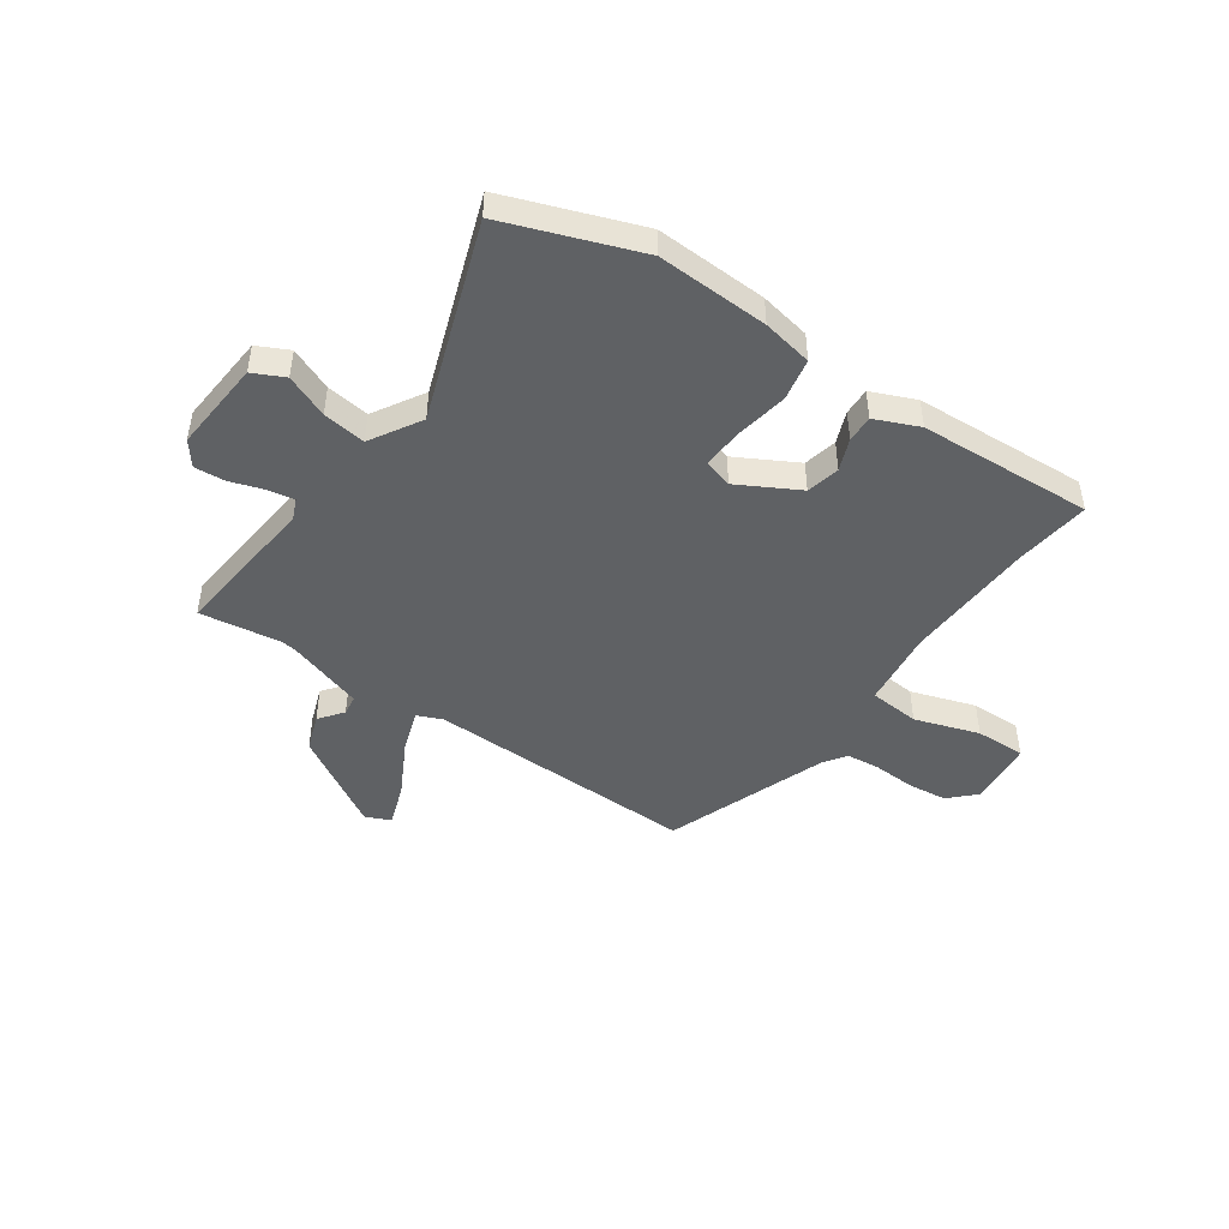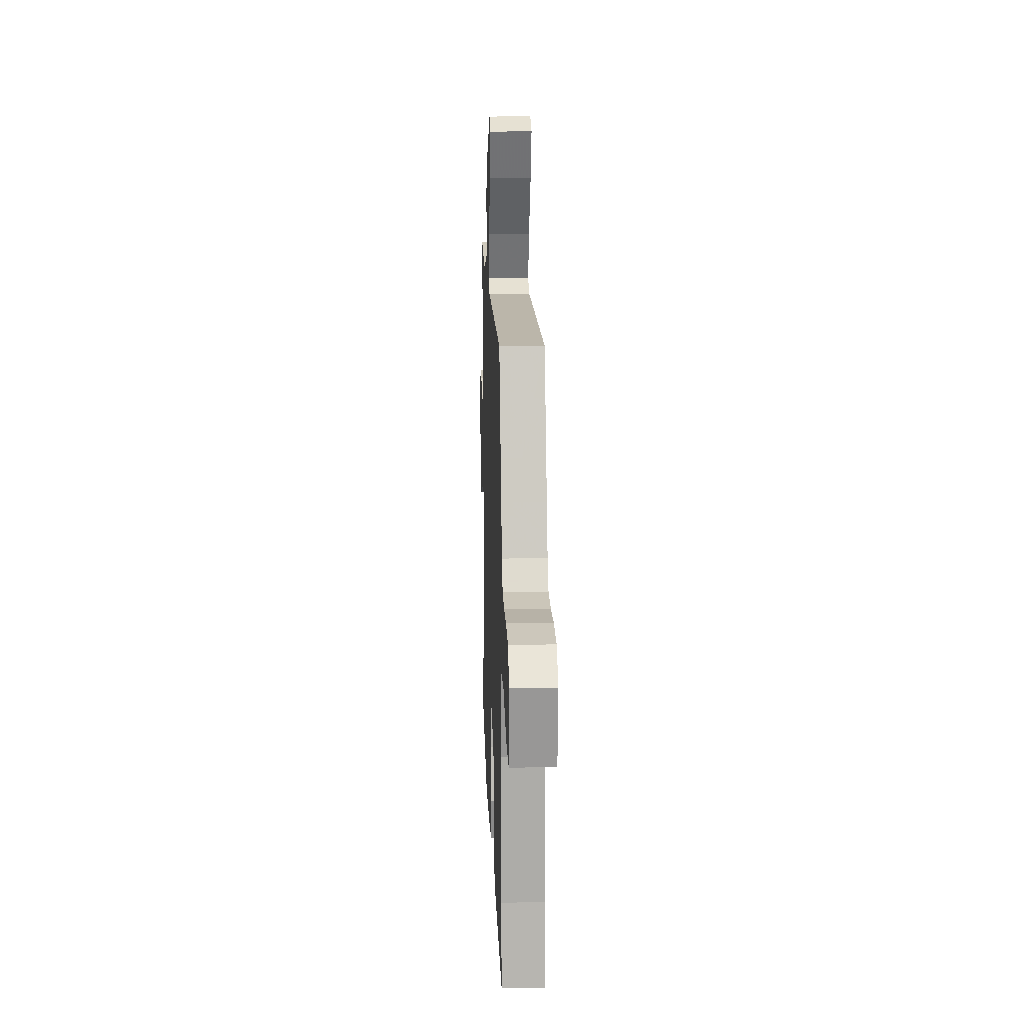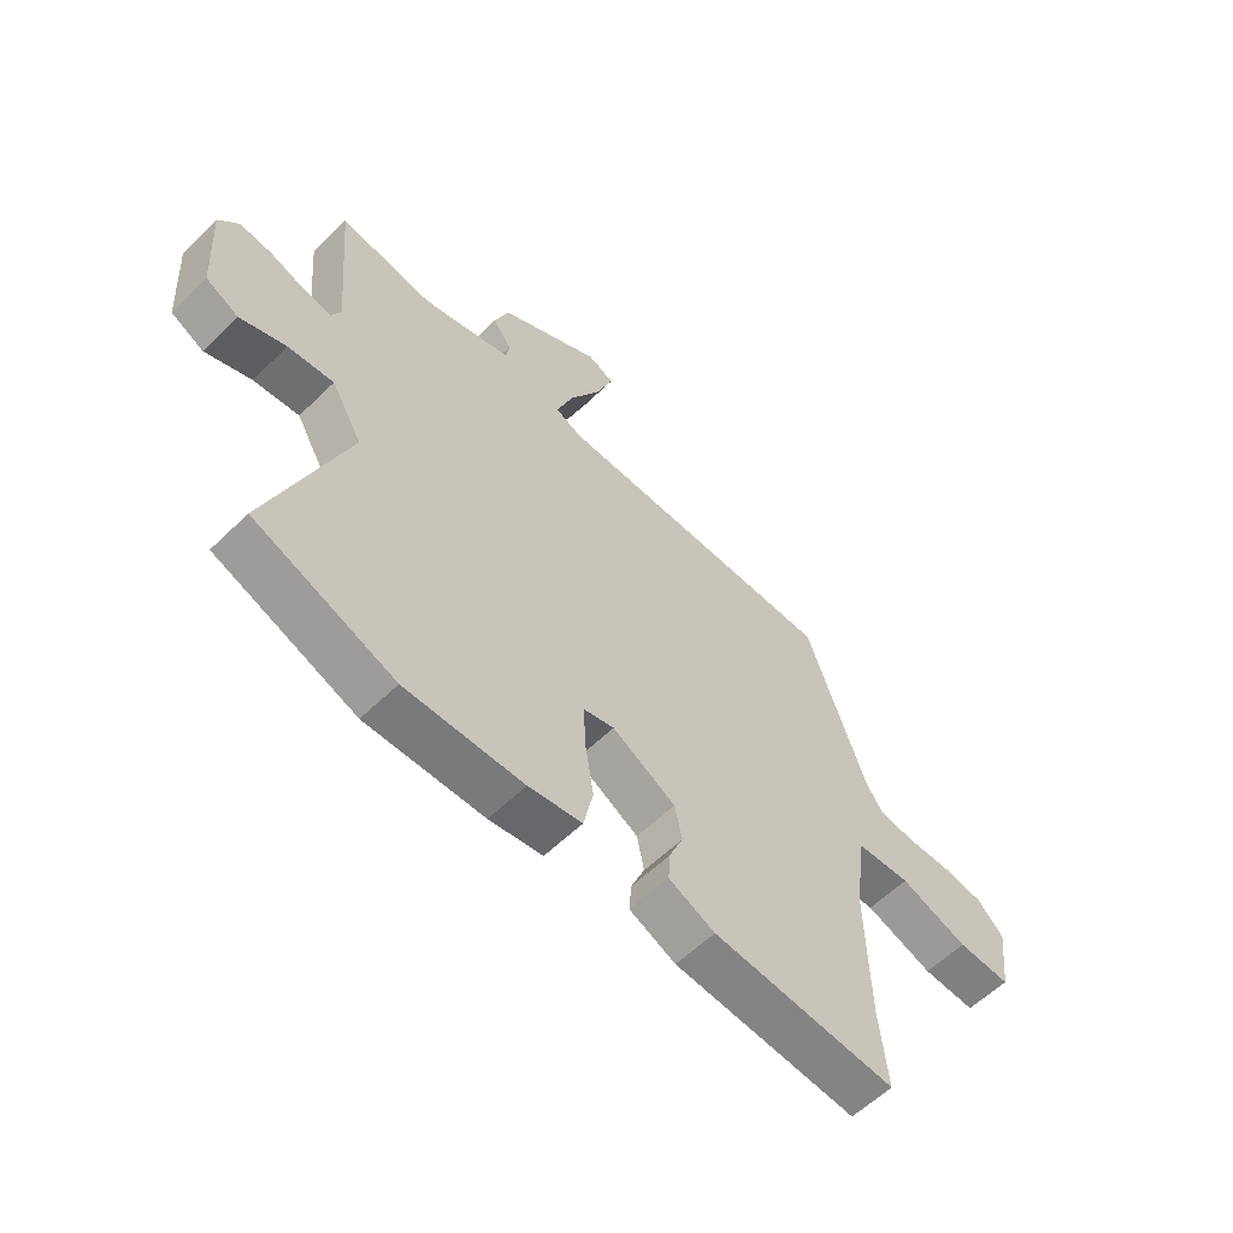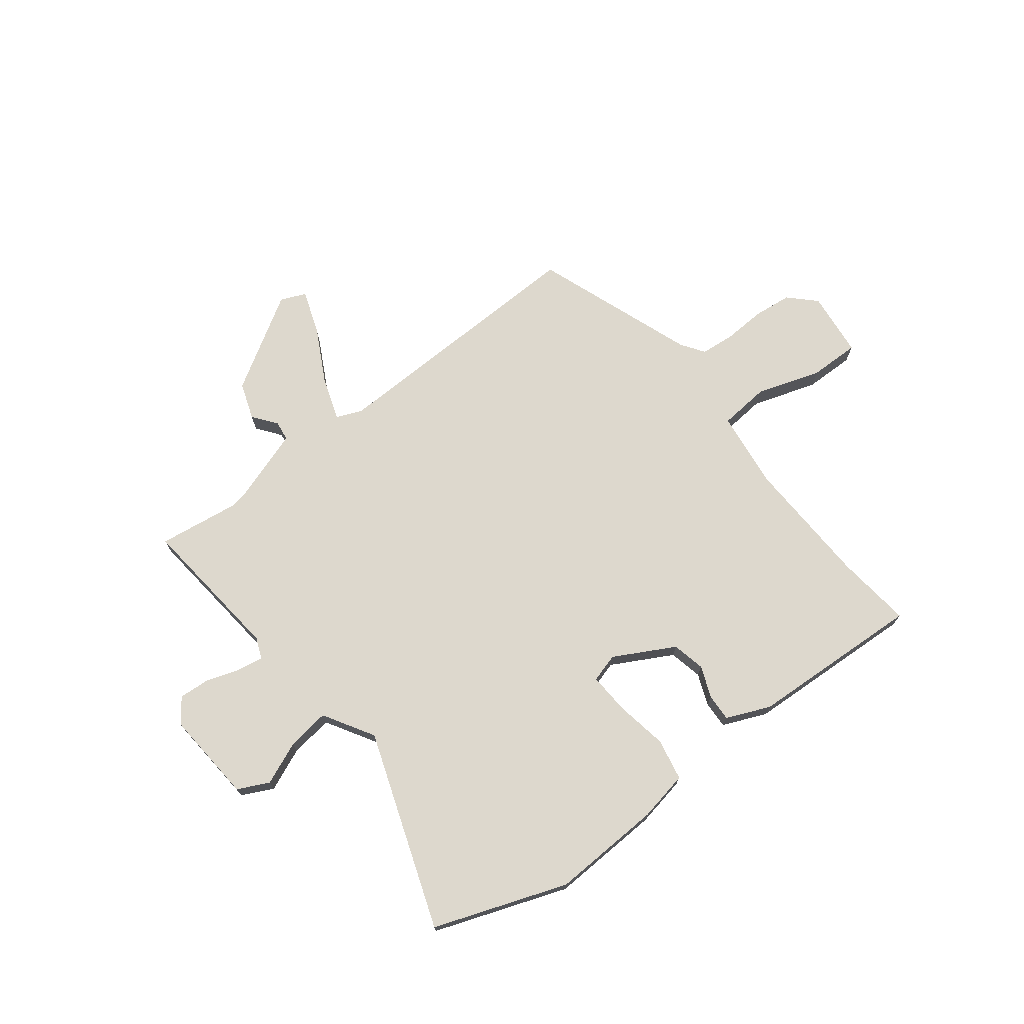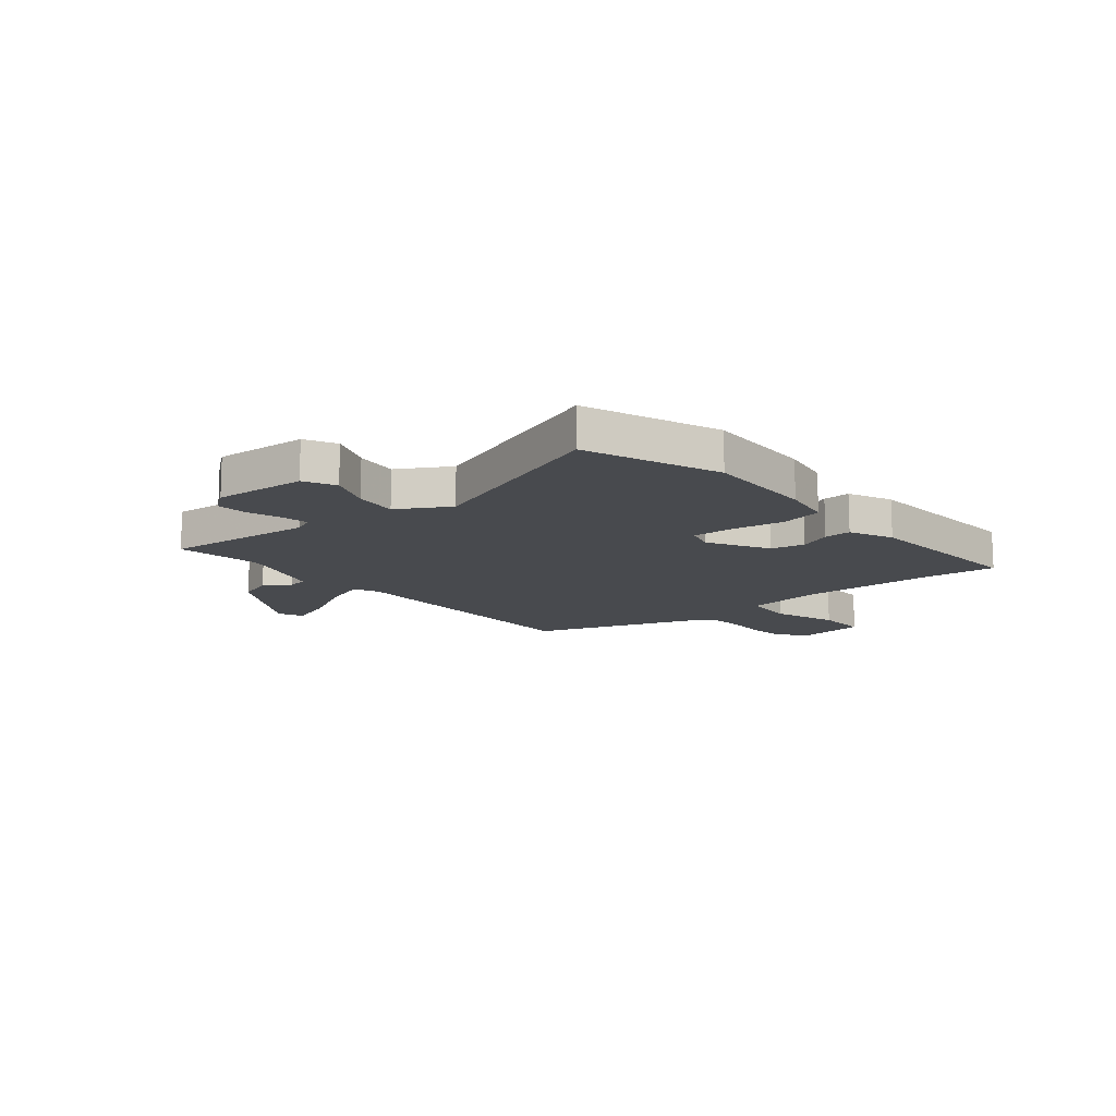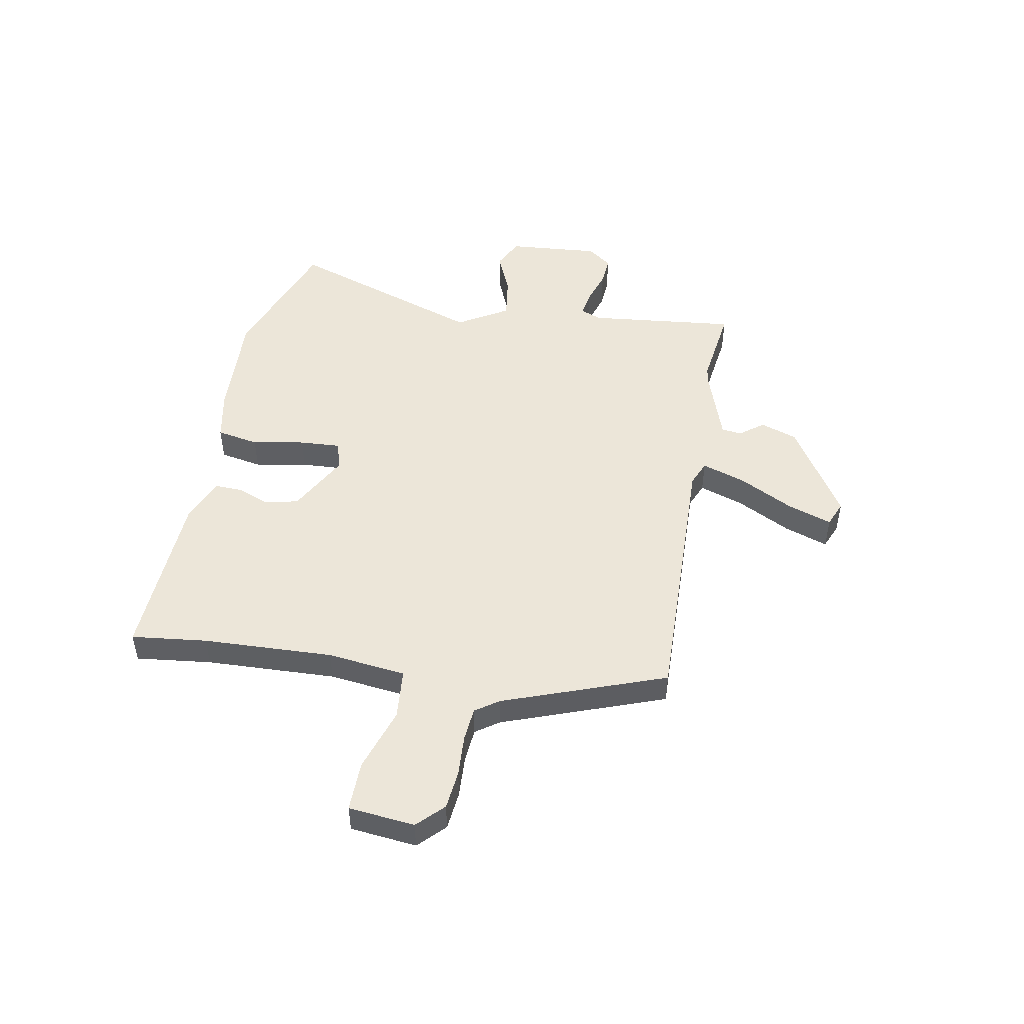
<metadata>
{"format":"obj","ext":"obj","renderer":"f3d","projection":"perspective","resolution":1024,"background":"white","views":[{"elev":-46.1,"azim":144.4,"up":"+Y"},{"elev":14.7,"azim":-92.2,"up":"+Z"},{"elev":-59.1,"azim":134.9,"up":"+Z"},{"elev":72.1,"azim":141.4,"up":"+Y"},{"elev":-13.2,"azim":129.6,"up":"+Y"},{"elev":48.6,"azim":-80.7,"up":"+Y"}]}
</metadata>
<code>
v -0.434 0.07 0.493
v 0.084 0.07 0.488
v 0.132 0.07 0.509
v 0.102 0.07 0.592
v 0.045 0.07 0.696
v 0.015 0.07 0.778
v 0.063 0.07 0.799
v 0.246 0.07 0.691
v 0.272 0.07 0.621
v 0.238 0.07 0.575
v 0.244 0.07 0.537
v 0.387 0.07 0.492
v 0.418 0.07 0.487
v 0.574 0.07 0.511
v 0.549 0.07 0.227
v 0.566 0.07 0.188
v 0.616 0.07 0.197
v 0.68 0.07 0.219
v 0.738 0.07 0.224
v 0.773 0.07 0.179
v 0.762 0.07 0.003
v 0.703 0.07 -0.027
v 0.621 0.07 0.006
v 0.539 0.07 0.016
v 0.483 0.07 -0.081
v 0.621 0.07 -0.454
v 0.369 0.07 -0.55
v 0.157 0.07 -0.544
v 0.061 0.07 -0.527
v 0.044 0.07 -0.447
v 0.06 0.07 -0.347
v 0.063 0.07 -0.269
v 0.008 0.07 -0.254
v -0.106 0.07 -0.318
v -0.119 0.07 -0.382
v -0.094 0.07 -0.442
v -0.091 0.07 -0.494
v -0.174 0.07 -0.531
v -0.505 0.07 -0.553
v -0.491 0.07 -0.409
v -0.486 0.07 -0.161
v -0.507 0.07 -0.012
v -0.604 0.07 -0.005
v -0.726 0.07 -0.047
v -0.822 0.07 -0.05
v -0.838 0.07 0.076
v -0.79 0.07 0.125
v -0.716 0.07 0.134
v -0.636 0.07 0.131
v -0.571 0.07 0.138
v -0.541 0.07 0.183
v -0.434 0 0.493
v 0.084 0 0.488
v 0.132 0 0.509
v 0.102 0 0.592
v 0.045 0 0.696
v 0.015 0 0.778
v 0.063 0 0.799
v 0.246 0 0.691
v 0.272 0 0.621
v 0.238 0 0.575
v 0.244 0 0.537
v 0.387 0 0.492
v 0.418 0 0.487
v 0.574 0 0.511
v 0.549 0 0.227
v 0.566 0 0.188
v 0.616 0 0.197
v 0.68 0 0.219
v 0.738 0 0.224
v 0.773 0 0.179
v 0.762 0 0.003
v 0.703 0 -0.027
v 0.621 0 0.006
v 0.539 0 0.016
v 0.483 0 -0.081
v 0.621 0 -0.454
v 0.369 0 -0.55
v 0.157 0 -0.544
v 0.061 0 -0.527
v 0.044 0 -0.447
v 0.06 0 -0.347
v 0.063 0 -0.269
v 0.008 0 -0.254
v -0.106 0 -0.318
v -0.119 0 -0.382
v -0.094 0 -0.442
v -0.091 0 -0.494
v -0.174 0 -0.531
v -0.505 0 -0.553
v -0.491 0 -0.409
v -0.486 0 -0.161
v -0.507 0 -0.012
v -0.604 0 -0.005
v -0.726 0 -0.047
v -0.822 0 -0.05
v -0.838 0 0.076
v -0.79 0 0.125
v -0.716 0 0.134
v -0.636 0 0.131
v -0.571 0 0.138
v -0.541 0 0.183
f 47 48 49
f 46 47 49
f 45 46 49
f 44 45 49
f 43 44 49
f 42 43 49 50
f 38 39 40
f 37 38 40
f 36 37 40
f 35 36 40
f 34 35 40 41
f 33 34 41 42
f 29 30 31
f 28 29 31
f 27 28 31
f 26 27 31
f 25 26 31
f 24 25 31 32
f 21 22 23
f 20 21 23
f 19 20 23
f 18 19 23
f 17 18 23
f 16 17 23 24
f 42 50 51
f 33 42 51
f 32 33 51
f 24 32 51
f 16 24 51
f 15 16 51
f 8 9 10
f 7 8 10
f 6 7 10
f 5 6 10
f 4 5 10
f 3 4 10 11
f 2 3 11 12
f 51 1 2
f 13 14 15 51
f 2 12 13 51
f 100 99 98
f 100 98 97
f 100 97 96
f 100 96 95
f 100 95 94
f 101 100 94 93
f 91 90 89
f 91 89 88
f 91 88 87
f 91 87 86
f 92 91 86 85
f 93 92 85 84
f 82 81 80
f 82 80 79
f 82 79 78
f 82 78 77
f 82 77 76
f 83 82 76 75
f 74 73 72
f 74 72 71
f 74 71 70
f 74 70 69
f 74 69 68
f 75 74 68 67
f 102 101 93
f 102 93 84
f 102 84 83
f 102 83 75
f 102 75 67
f 102 67 66
f 61 60 59
f 61 59 58
f 61 58 57
f 61 57 56
f 61 56 55
f 62 61 55 54
f 63 62 54 53
f 53 52 102
f 102 66 65 64
f 102 64 63 53
f 1 52 53 2
f 2 53 54 3
f 3 54 55 4
f 4 55 56 5
f 5 56 57 6
f 6 57 58 7
f 7 58 59 8
f 8 59 60 9
f 9 60 61 10
f 10 61 62 11
f 11 62 63 12
f 12 63 64 13
f 13 64 65 14
f 14 65 66 15
f 15 66 67 16
f 16 67 68 17
f 17 68 69 18
f 18 69 70 19
f 19 70 71 20
f 20 71 72 21
f 21 72 73 22
f 22 73 74 23
f 23 74 75 24
f 24 75 76 25
f 25 76 77 26
f 26 77 78 27
f 27 78 79 28
f 28 79 80 29
f 29 80 81 30
f 30 81 82 31
f 31 82 83 32
f 32 83 84 33
f 33 84 85 34
f 34 85 86 35
f 35 86 87 36
f 36 87 88 37
f 37 88 89 38
f 38 89 90 39
f 39 90 91 40
f 40 91 92 41
f 41 92 93 42
f 42 93 94 43
f 43 94 95 44
f 44 95 96 45
f 45 96 97 46
f 46 97 98 47
f 47 98 99 48
f 48 99 100 49
f 49 100 101 50
f 50 101 102 51
f 51 102 52 1

</code>
